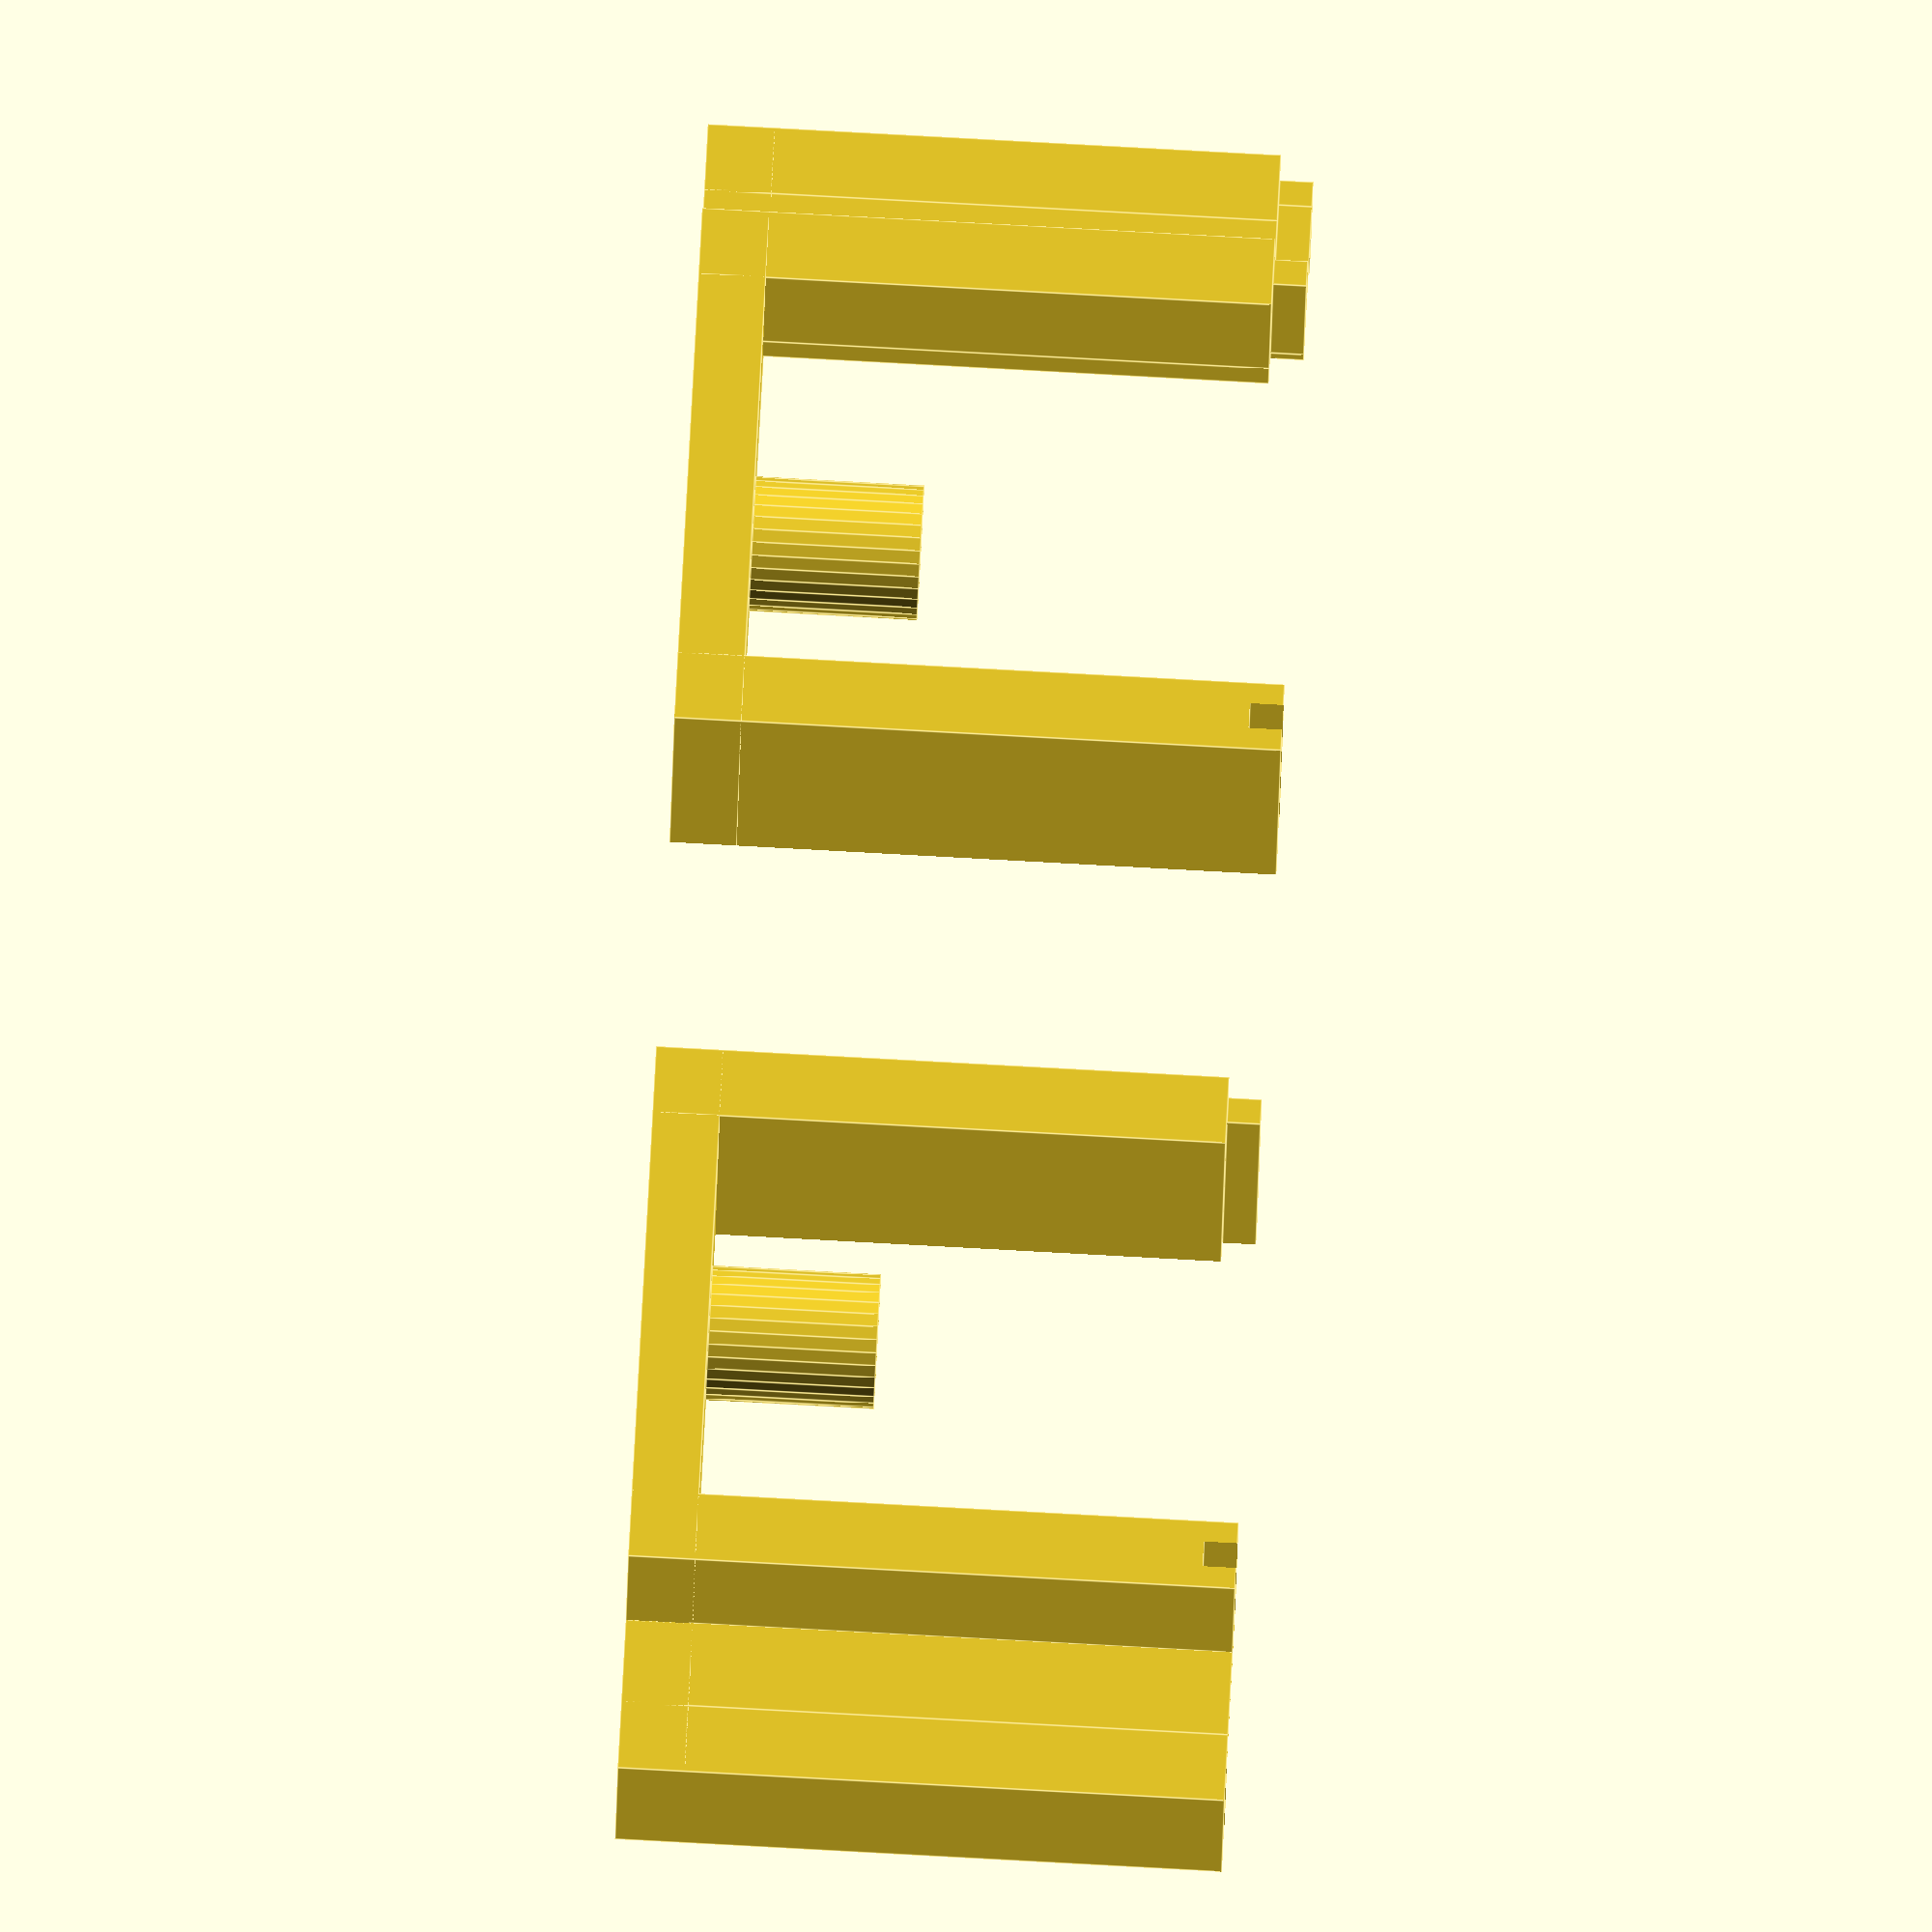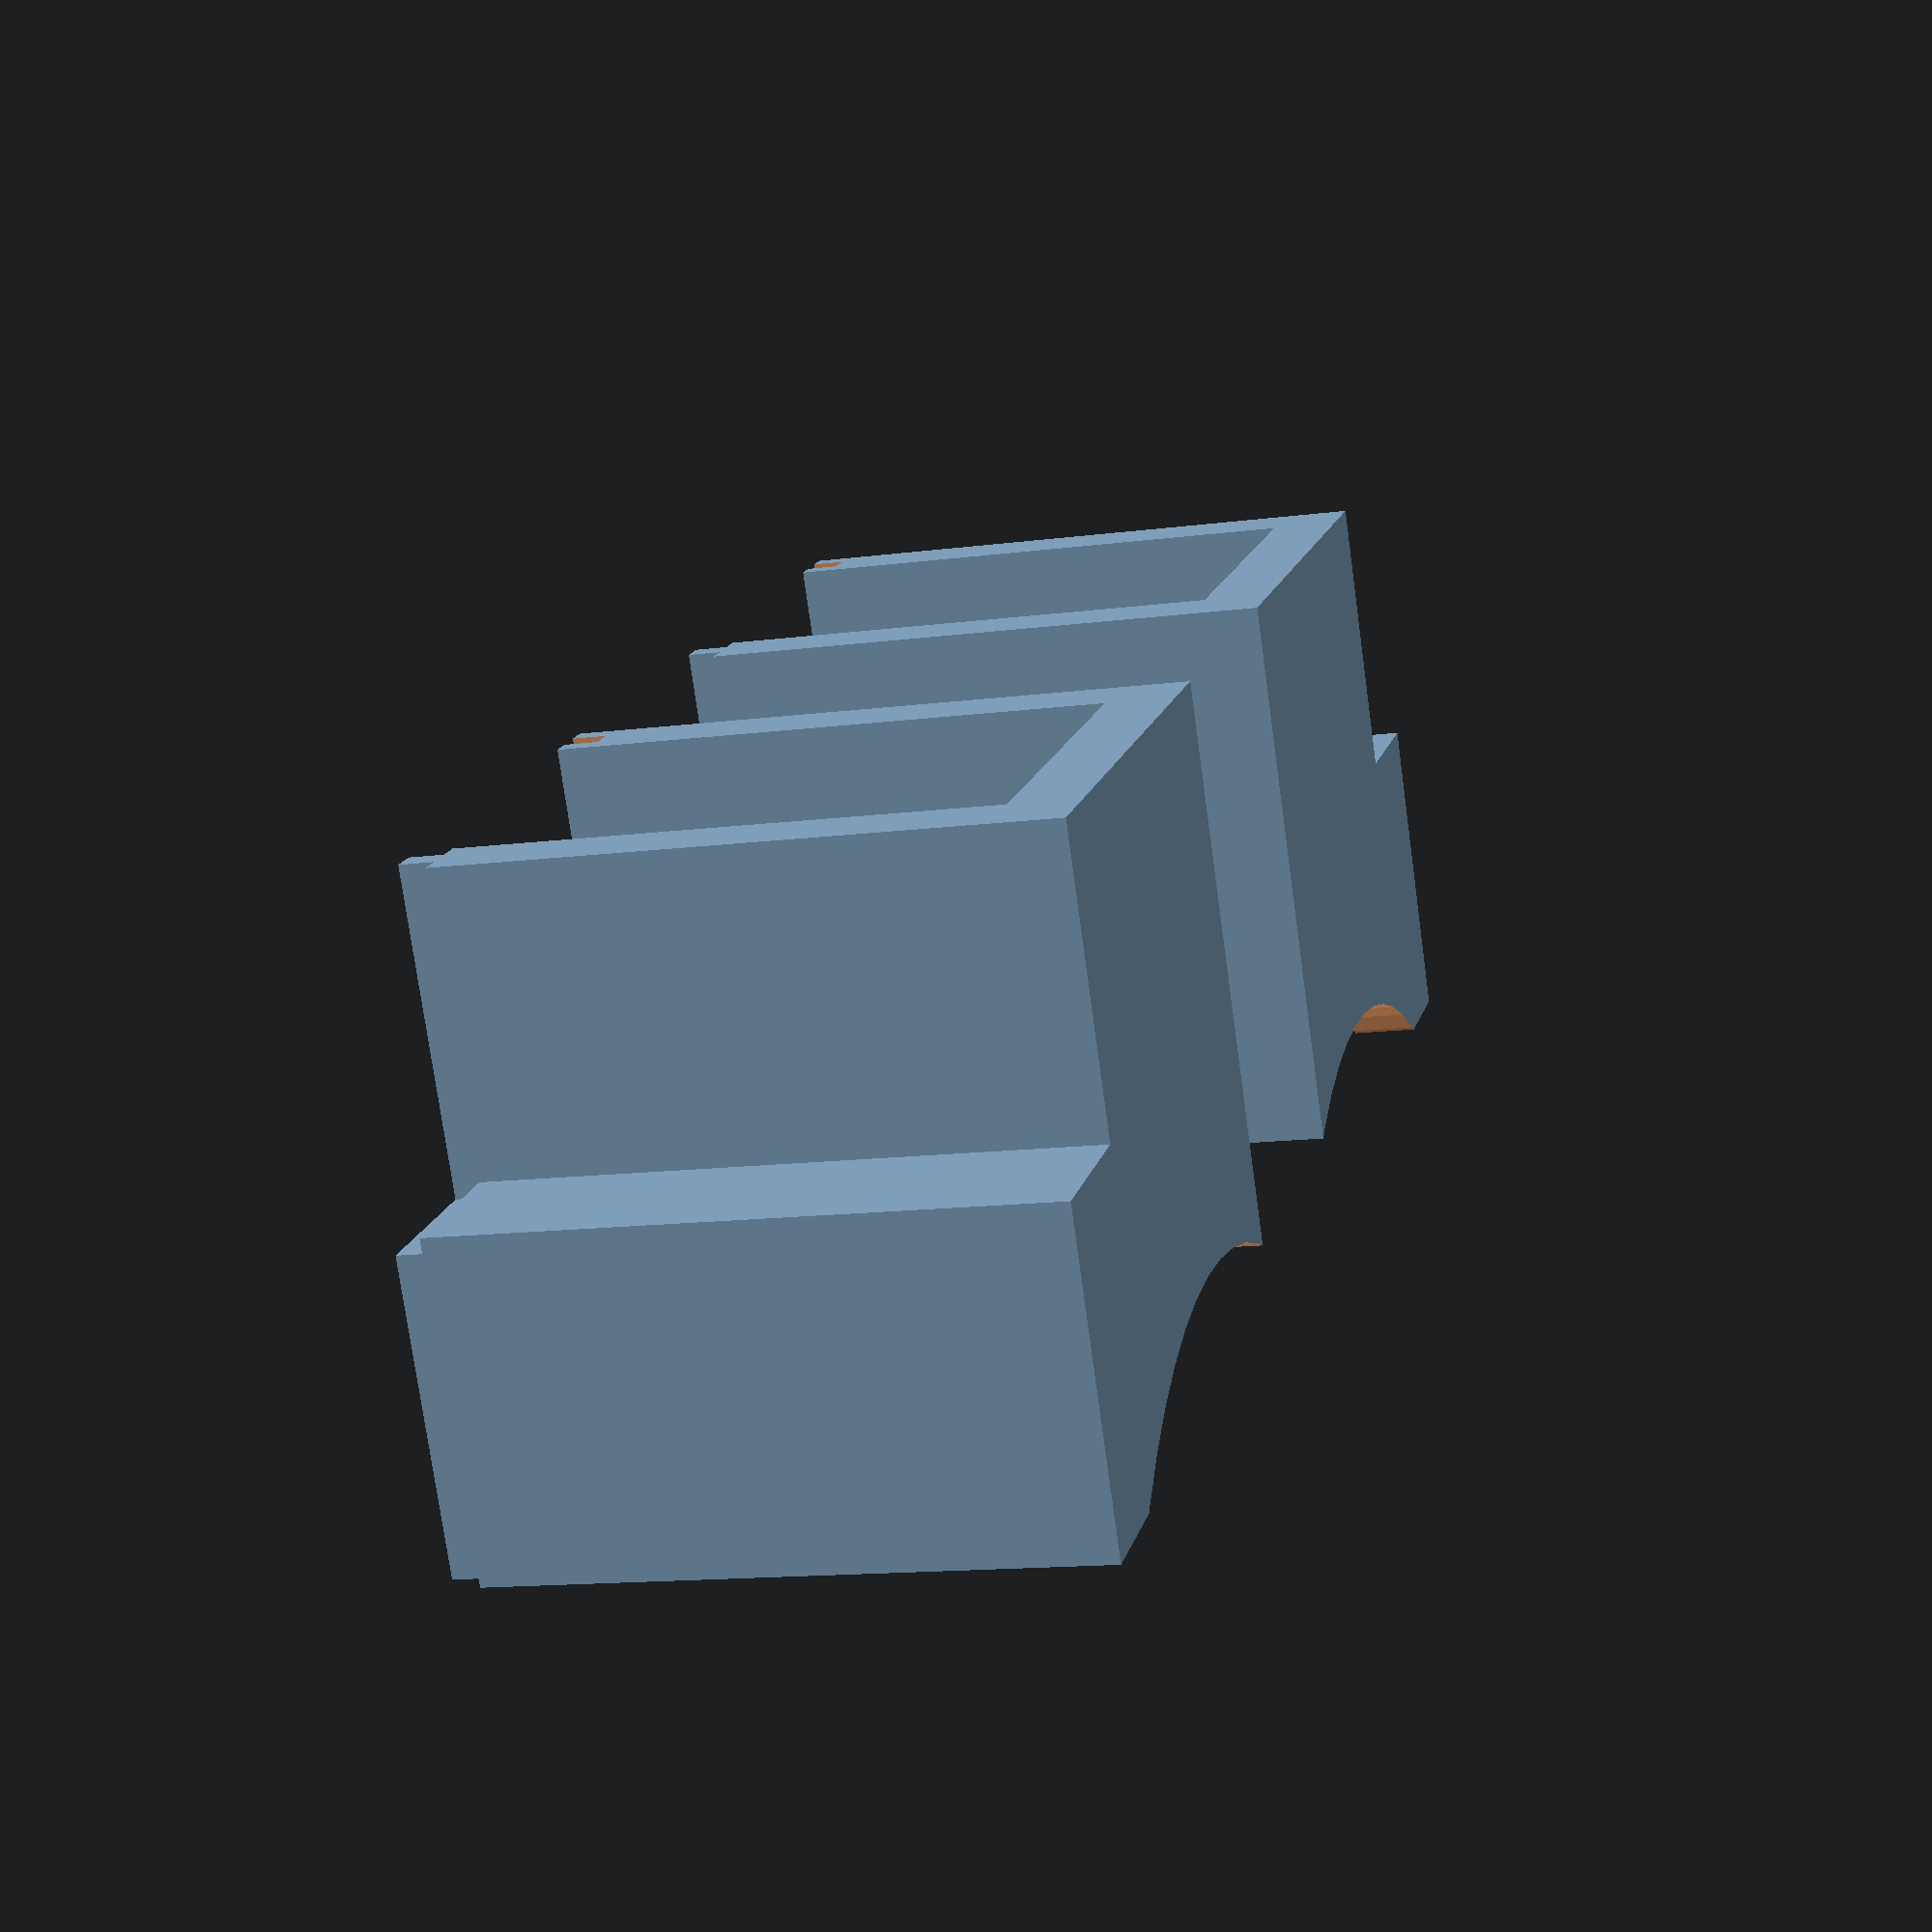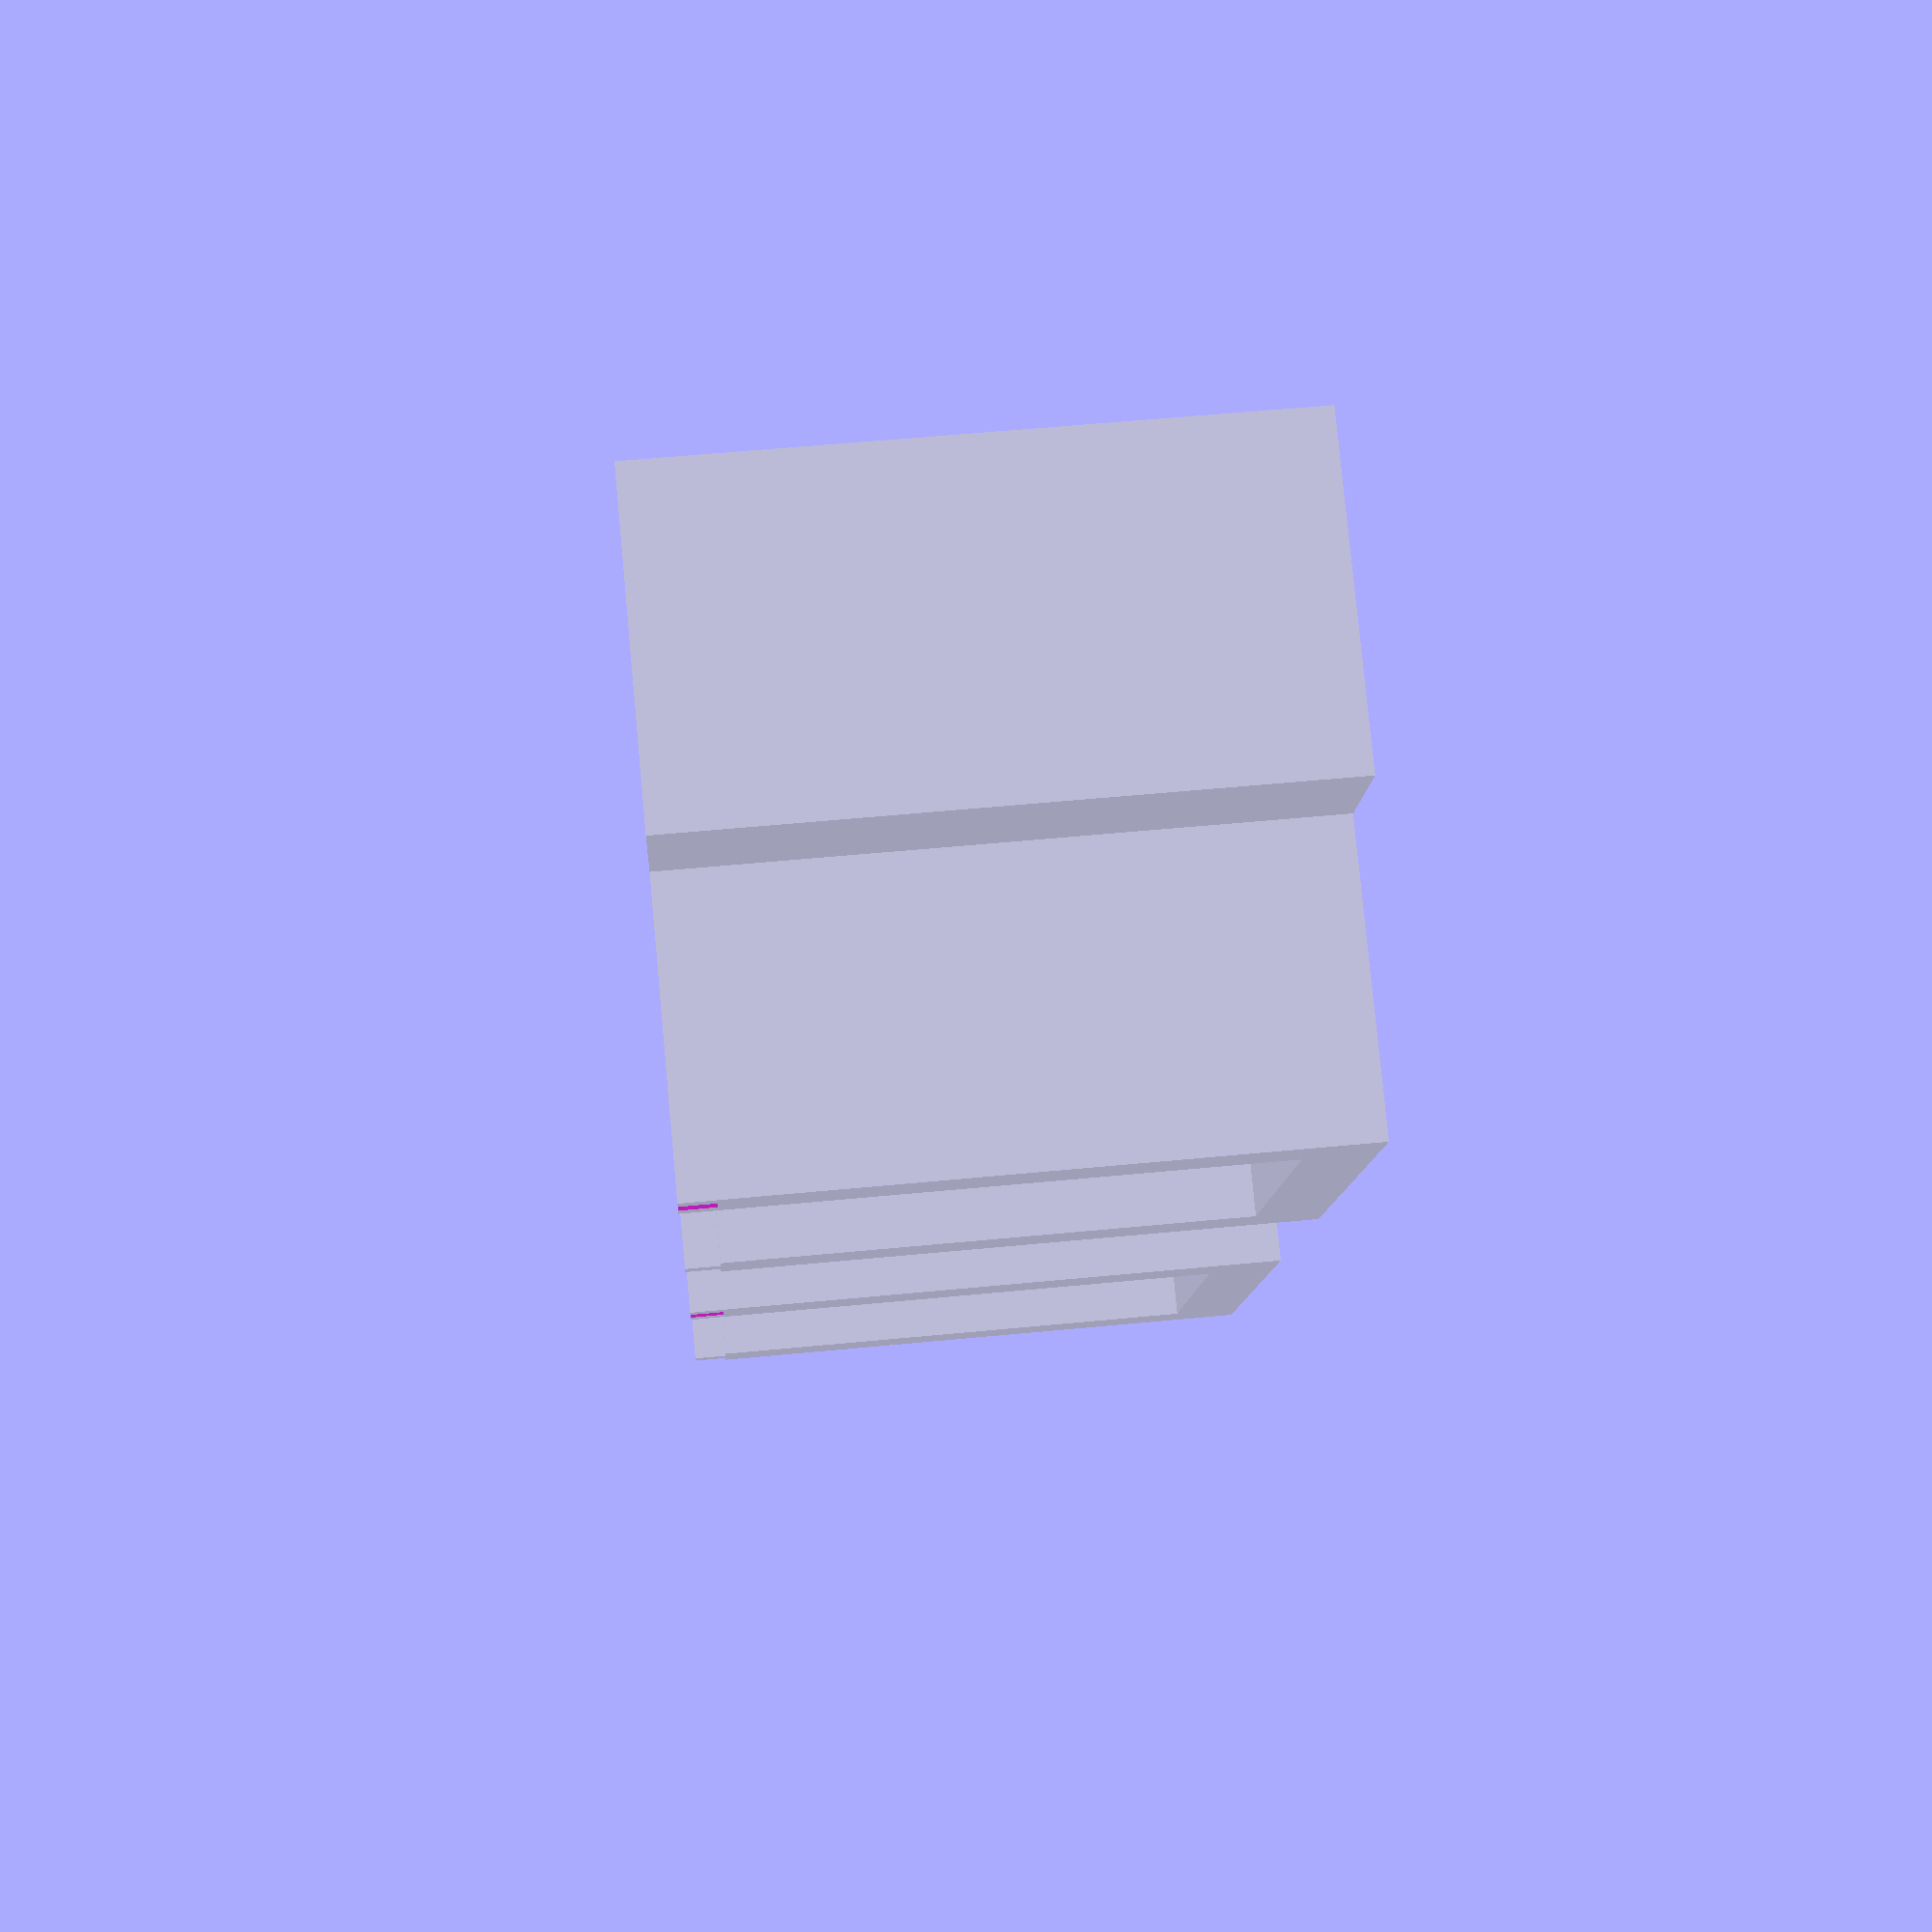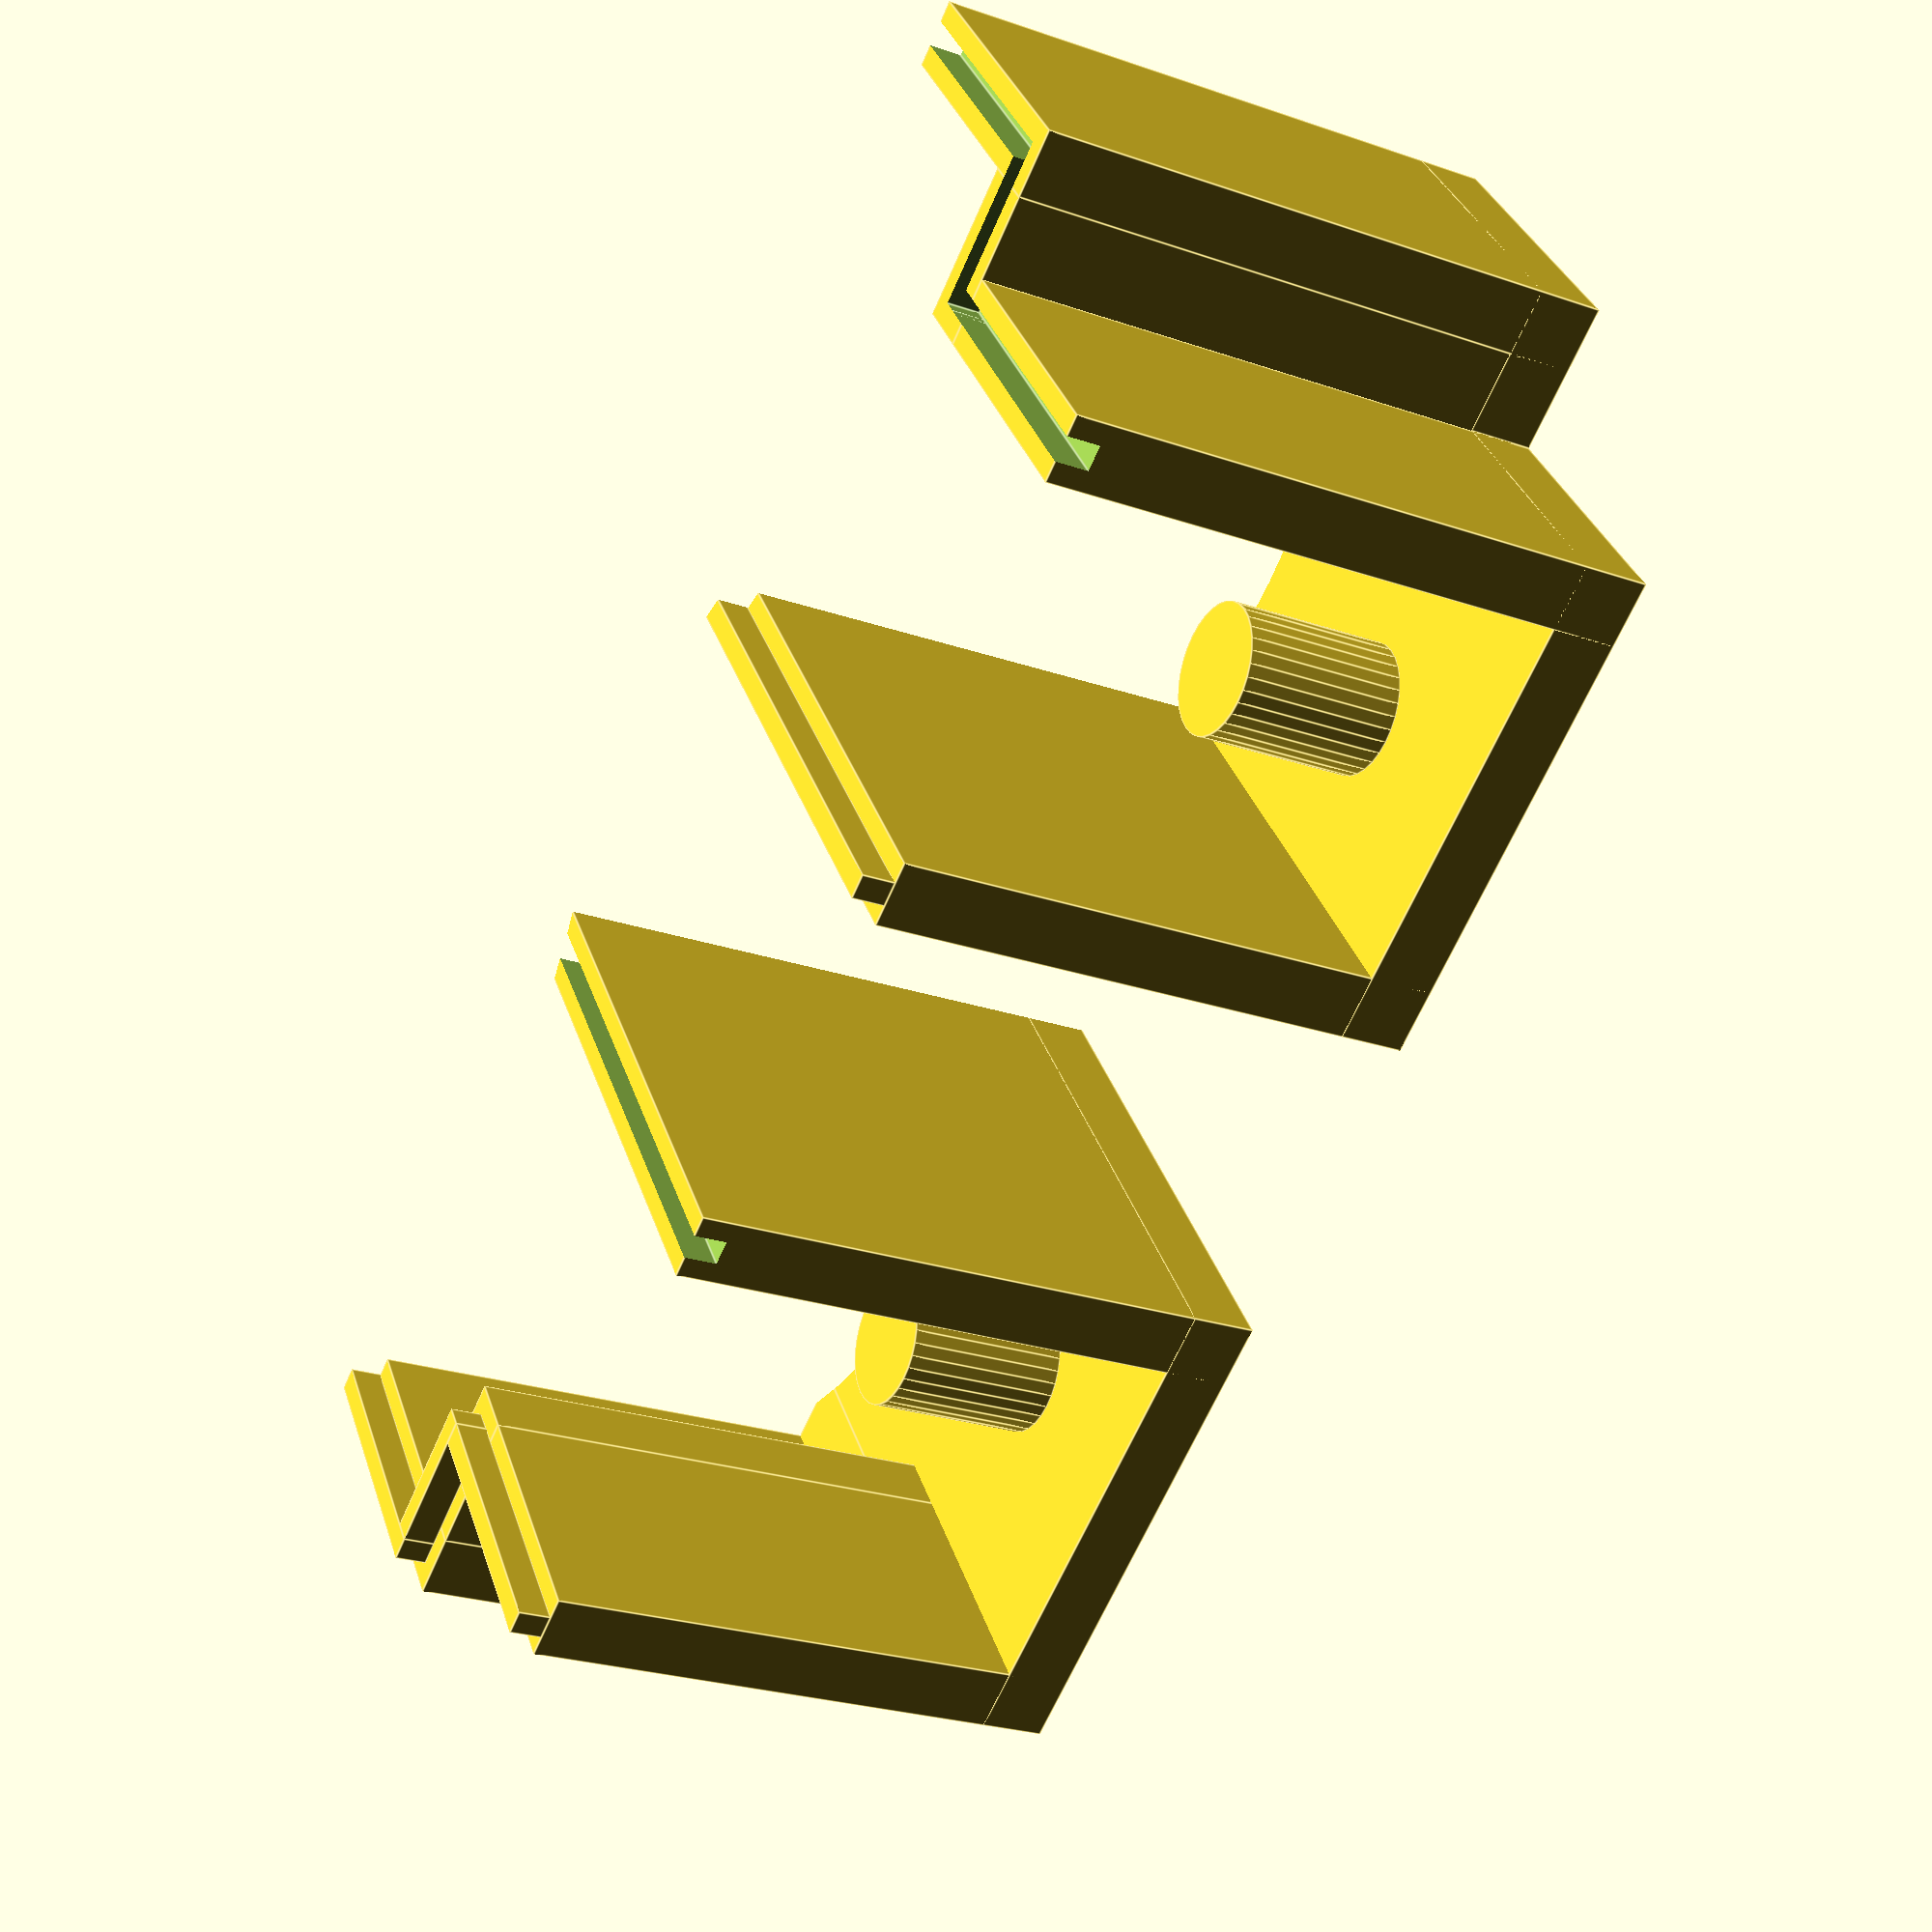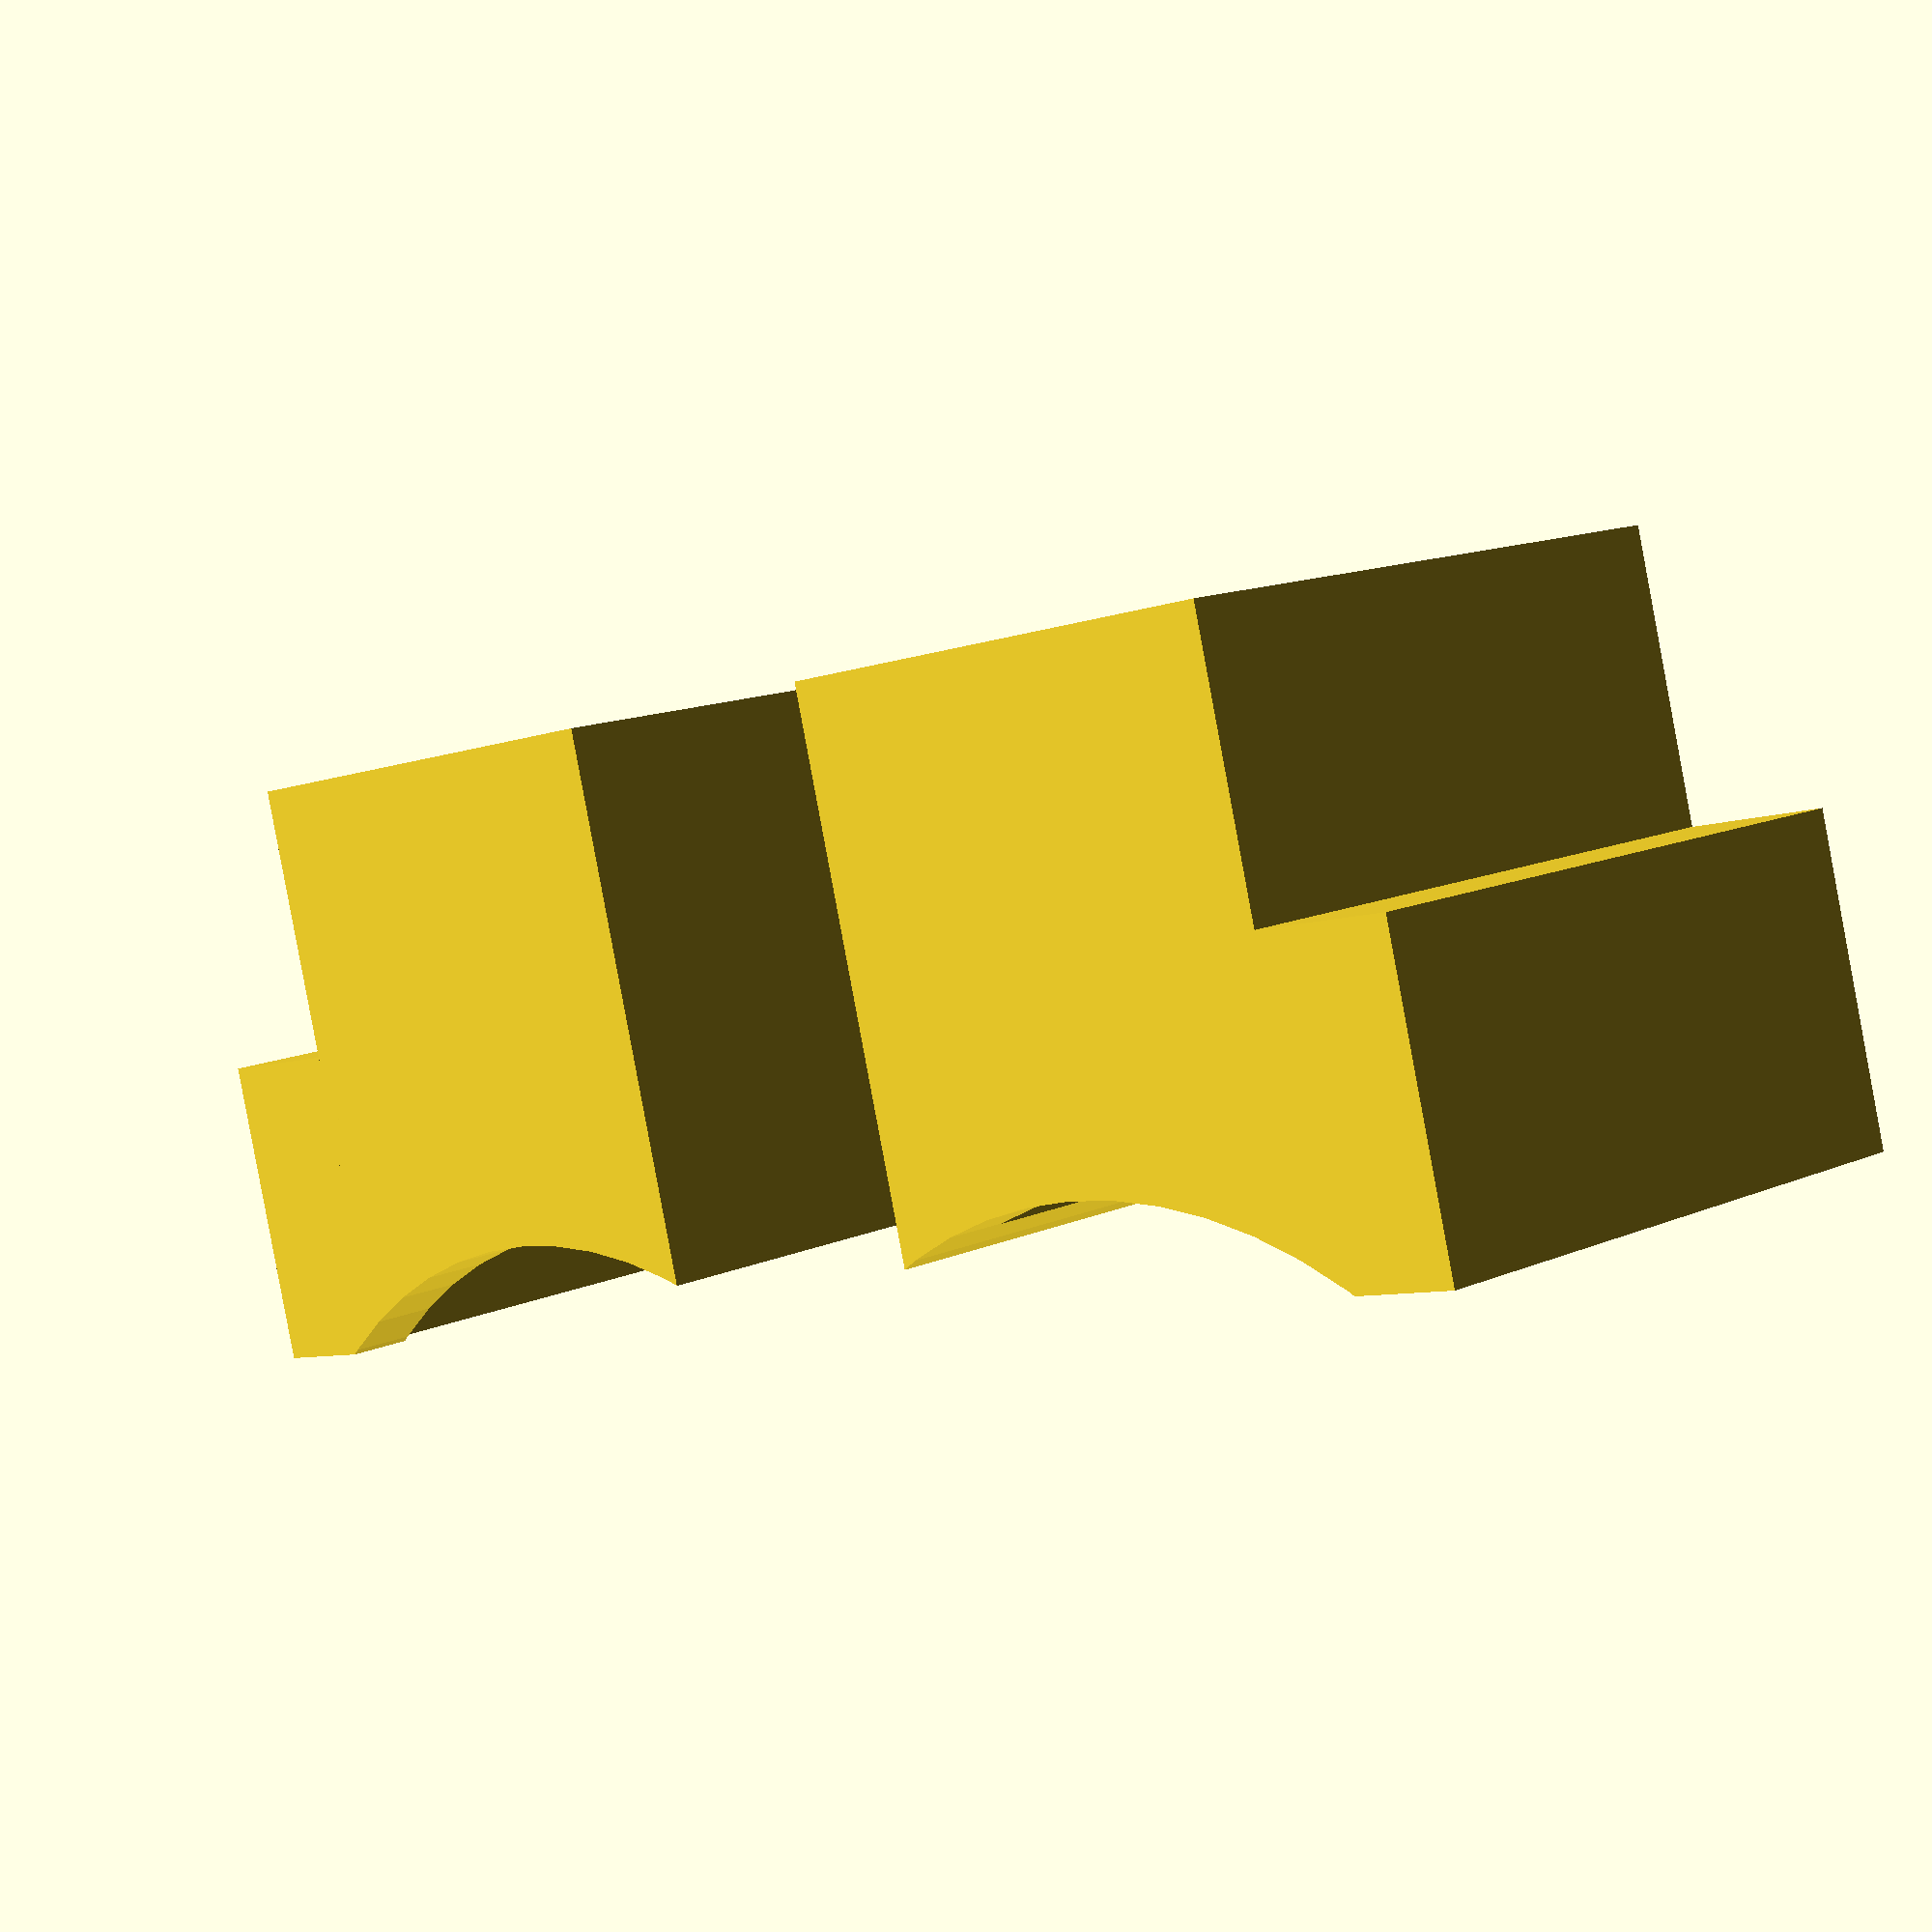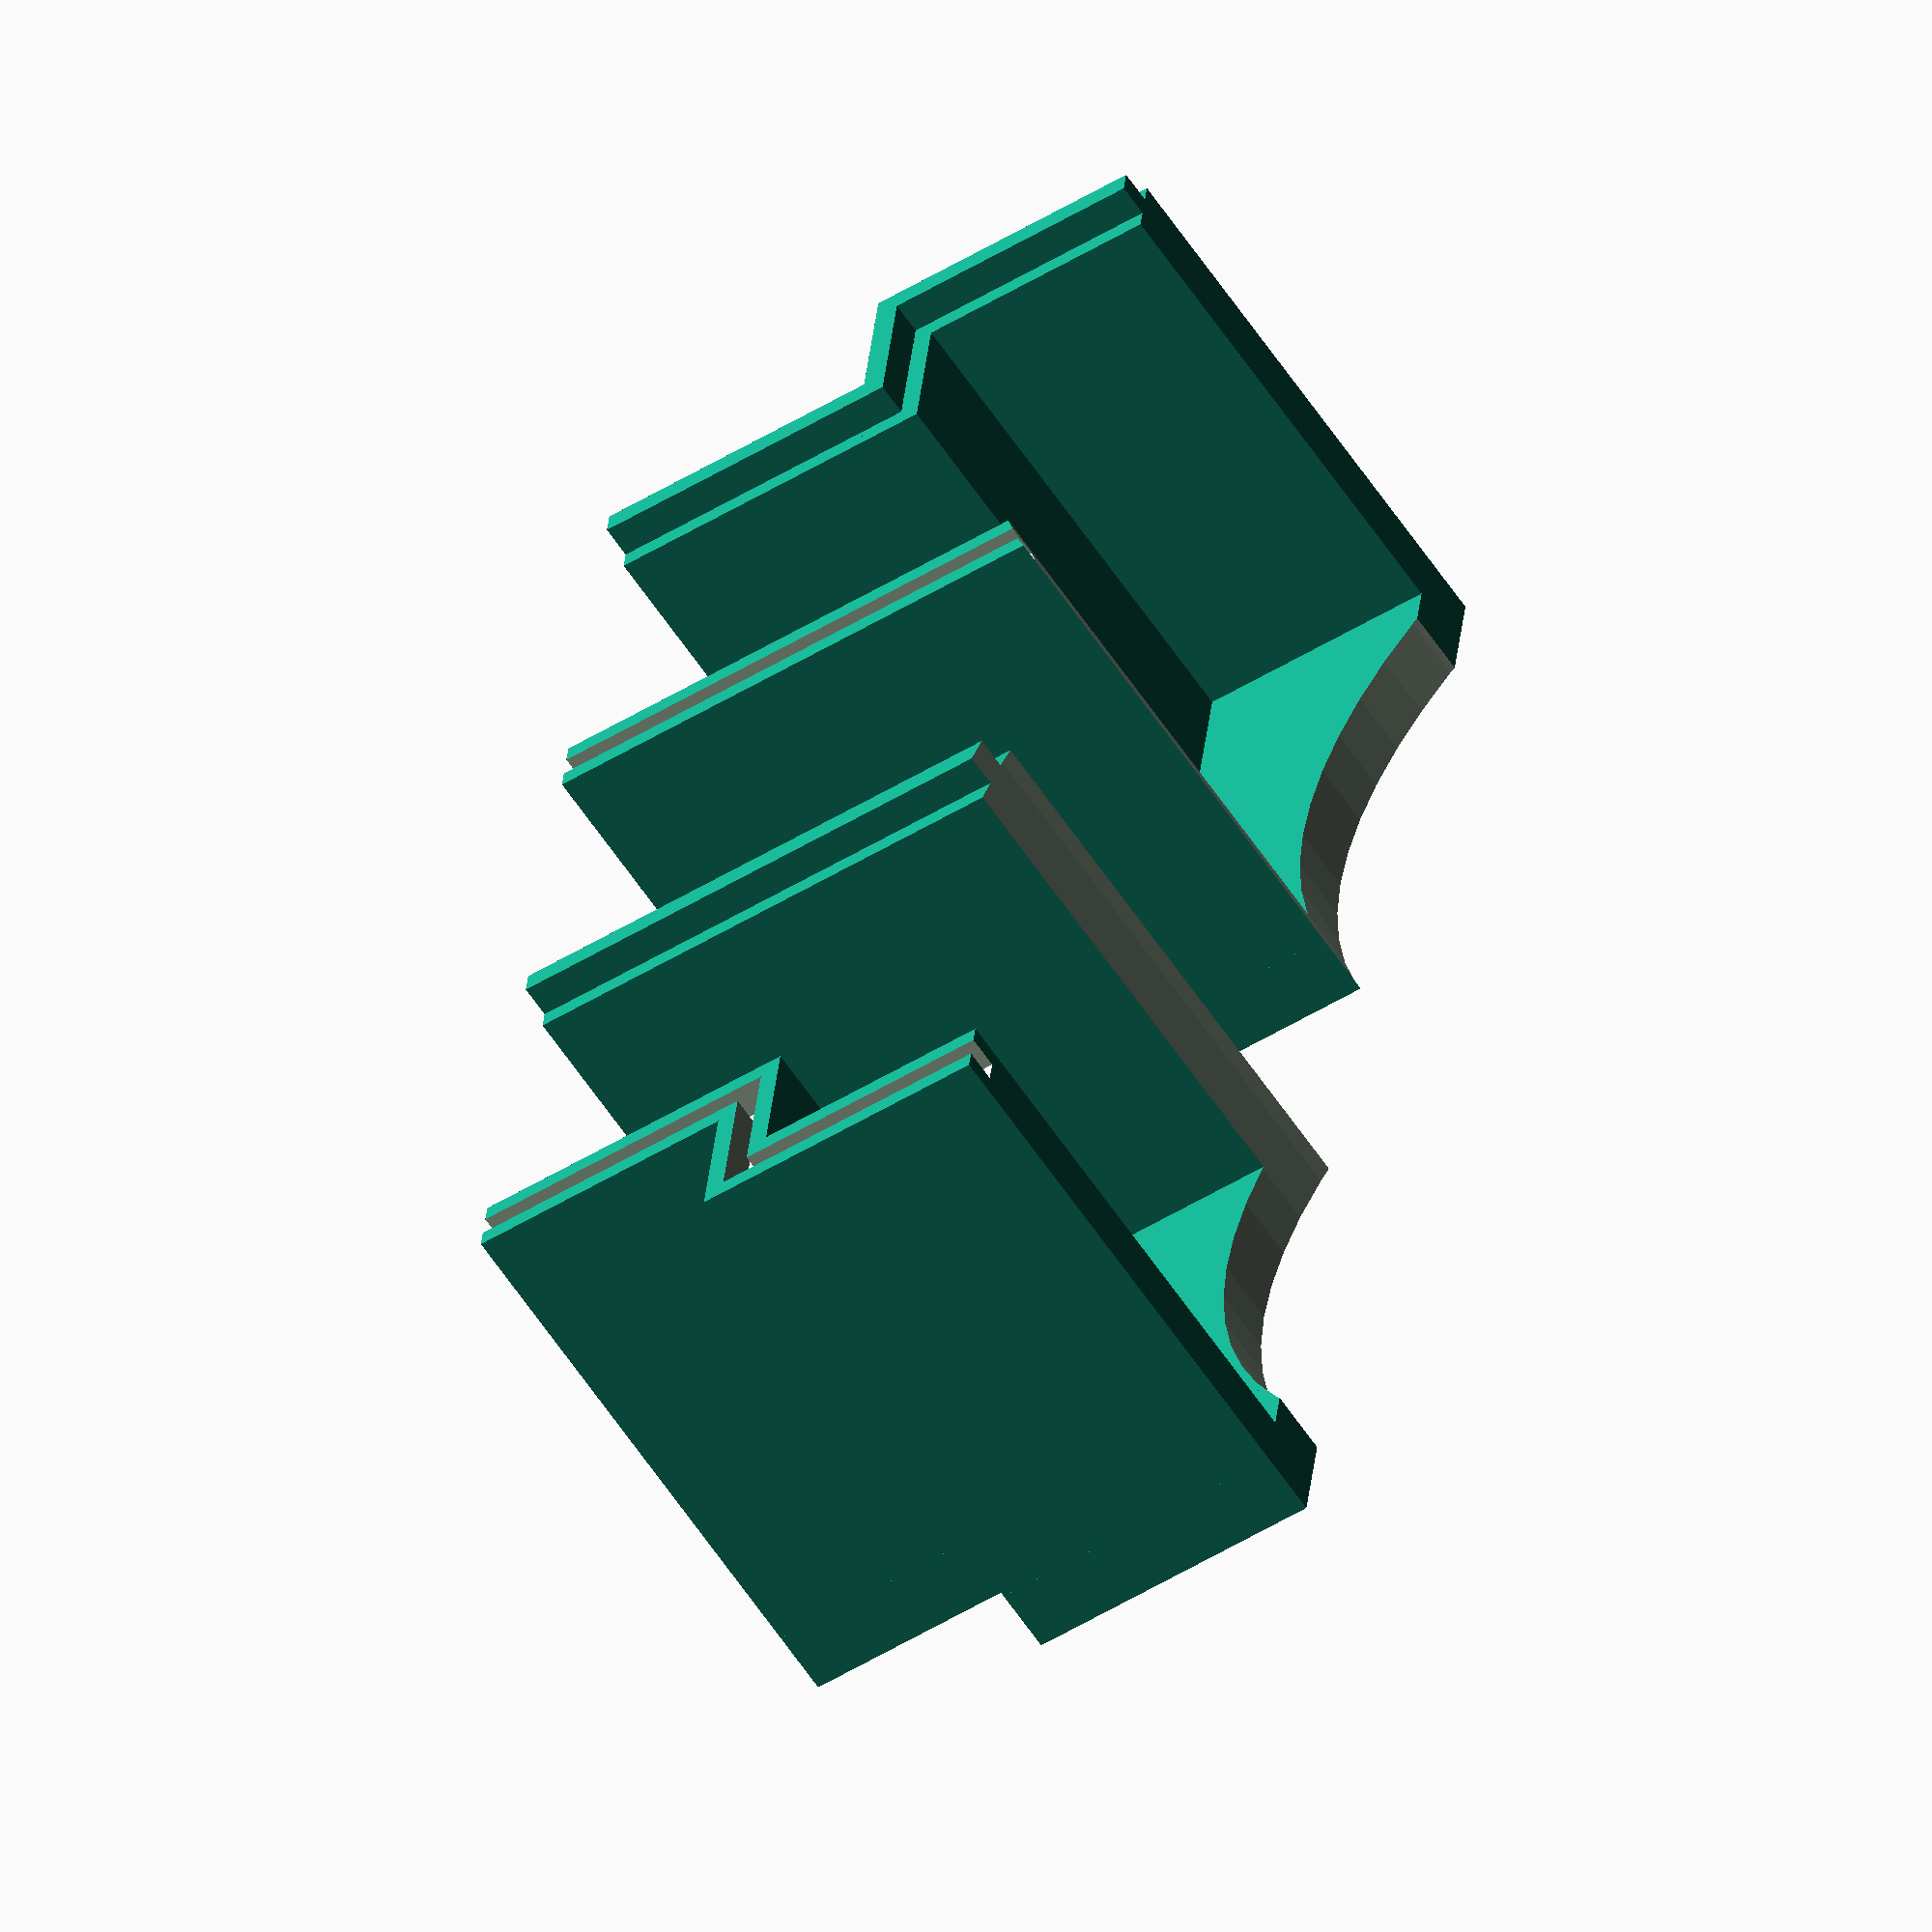
<openscad>
WALL_WIDTH = 2;
WALL_HEIGHT = 17;
CHANNEL_WIDTH = 0.75;
CHANNEL_HEIGHT = 1;
EDGE_WIDTH = (WALL_WIDTH-CHANNEL_WIDTH)/2;

module zig_zag_wall(inner) {
  lengths = [9.5, 4.5, 8.5];
  extended_length = inner ?
    [
      lengths[0]-EDGE_WIDTH,
      lengths[1],
      lengths[2]+EDGE_WIDTH
    ] : [
      lengths[0],
      lengths[1]+EDGE_WIDTH,
      lengths[2]+(2*EDGE_WIDTH)
    ];

  wall_height = inner ? WALL_HEIGHT : WALL_HEIGHT + CHANNEL_HEIGHT;
  channel_height = inner ? CHANNEL_HEIGHT : CHANNEL_HEIGHT + 1;
  position = inner ? -lengths[2] : -lengths[2] - (EDGE_WIDTH/2);

  conditional_difference(inner) {
    union() {
      cube([lengths[0], WALL_WIDTH, wall_height]);

      translate([0, -lengths[1], 0])
        cube([WALL_WIDTH, lengths[1], wall_height]);

      translate([-lengths[2], -lengths[1], 0])
        cube([lengths[2], WALL_WIDTH, wall_height]);
    }

    translate([EDGE_WIDTH, EDGE_WIDTH, WALL_HEIGHT])
      cube([extended_length[0], CHANNEL_WIDTH, channel_height]);

    translate([EDGE_WIDTH, -lengths[1]+EDGE_WIDTH, WALL_HEIGHT])
      cube([CHANNEL_WIDTH, extended_length[1], channel_height]);

    translate([position, -lengths[1]+EDGE_WIDTH, WALL_HEIGHT])
      cube([extended_length[2], CHANNEL_WIDTH, channel_height]);
  }
}

module straight_wall(inner) {
  wall_height = inner ? WALL_HEIGHT : WALL_HEIGHT + CHANNEL_HEIGHT;
  channel_height = inner ? CHANNEL_HEIGHT : CHANNEL_HEIGHT + 1;
  position = inner ? 0 : -1;

  length = 18;
  extended_length = inner ? 18 : 20;

  conditional_difference(inner) {
    cube([length, WALL_WIDTH, wall_height]);

    translate([position, EDGE_WIDTH, WALL_HEIGHT])
      cube([extended_length, CHANNEL_WIDTH, channel_height]);
  }
}

module conditional_difference(inner) {
  if (inner) {
    children();
  } else {
    difference() {
      children(0);
      children([1:$children-1]);
    }
  }
}

module bottom_wall() {
  cube([18, 15.5, WALL_WIDTH]);

  translate([8.5, 15.5])
    cube([9.5, 4.5, WALL_WIDTH]);
}

module peg() {
  cylinder(r=2, h=5, $fn=32);
}

module clamp(inner) {
  difference() {
    union() {
      translate([8.5, 18, 0])
        zig_zag_wall(inner);

      straight_wall(!inner);

      bottom_wall();

      translate([7, 7, 2])
        peg();
    }

    translate([32, 7, -1])
      cylinder(r=17, h=WALL_HEIGHT+CHANNEL_HEIGHT+2, $fn=64);
  }
}

translate([0, 5, 0])
  clamp(true);

translate([0, -5, 0])
  mirror([0, 1, 0])
    clamp(false);

</openscad>
<views>
elev=274.0 azim=98.9 roll=273.1 proj=o view=edges
elev=14.2 azim=119.5 roll=106.1 proj=p view=wireframe
elev=305.1 azim=205.0 roll=84.1 proj=p view=wireframe
elev=25.1 azim=234.5 roll=60.8 proj=p view=edges
elev=166.4 azim=285.2 roll=314.3 proj=p view=wireframe
elev=61.2 azim=6.5 roll=33.7 proj=o view=wireframe
</views>
